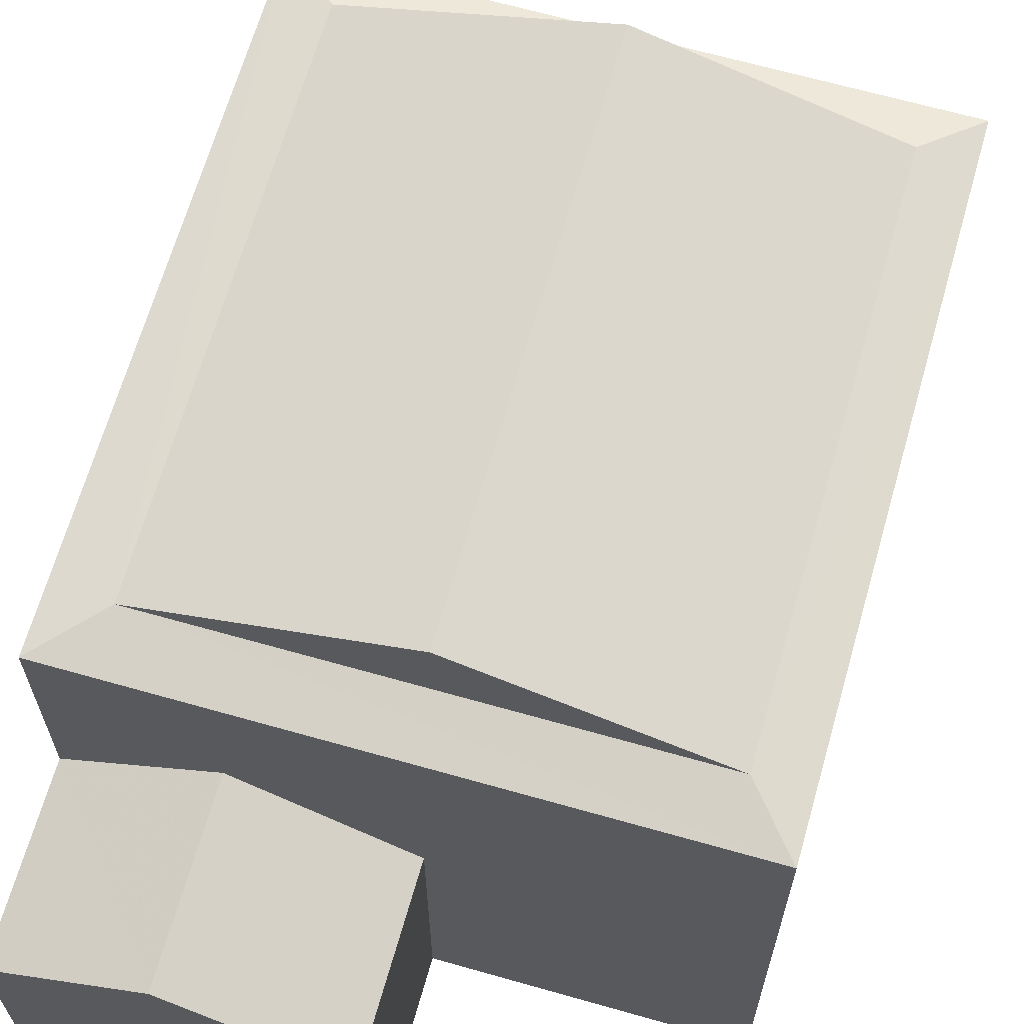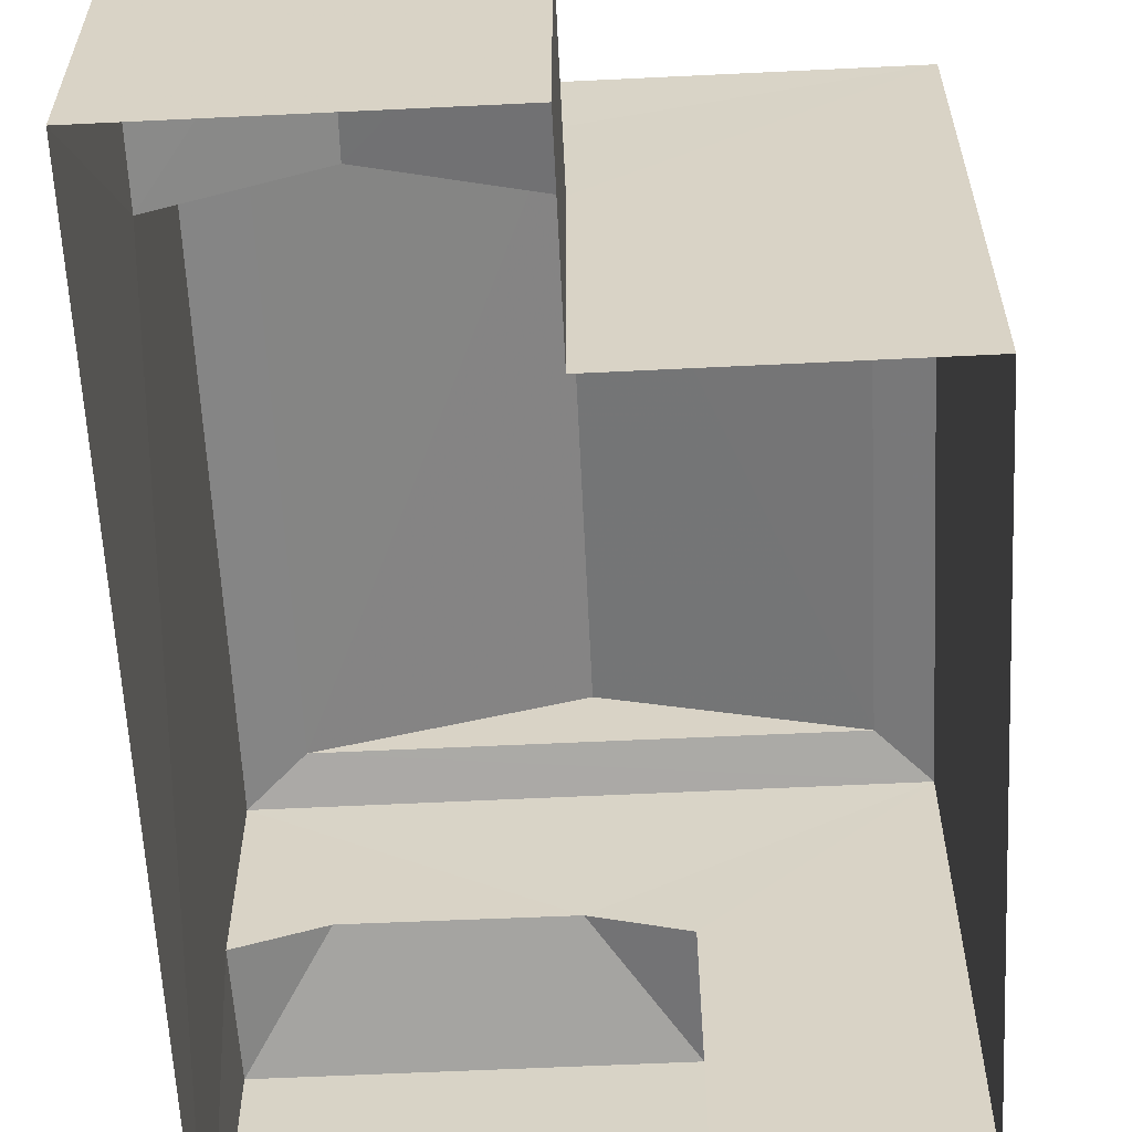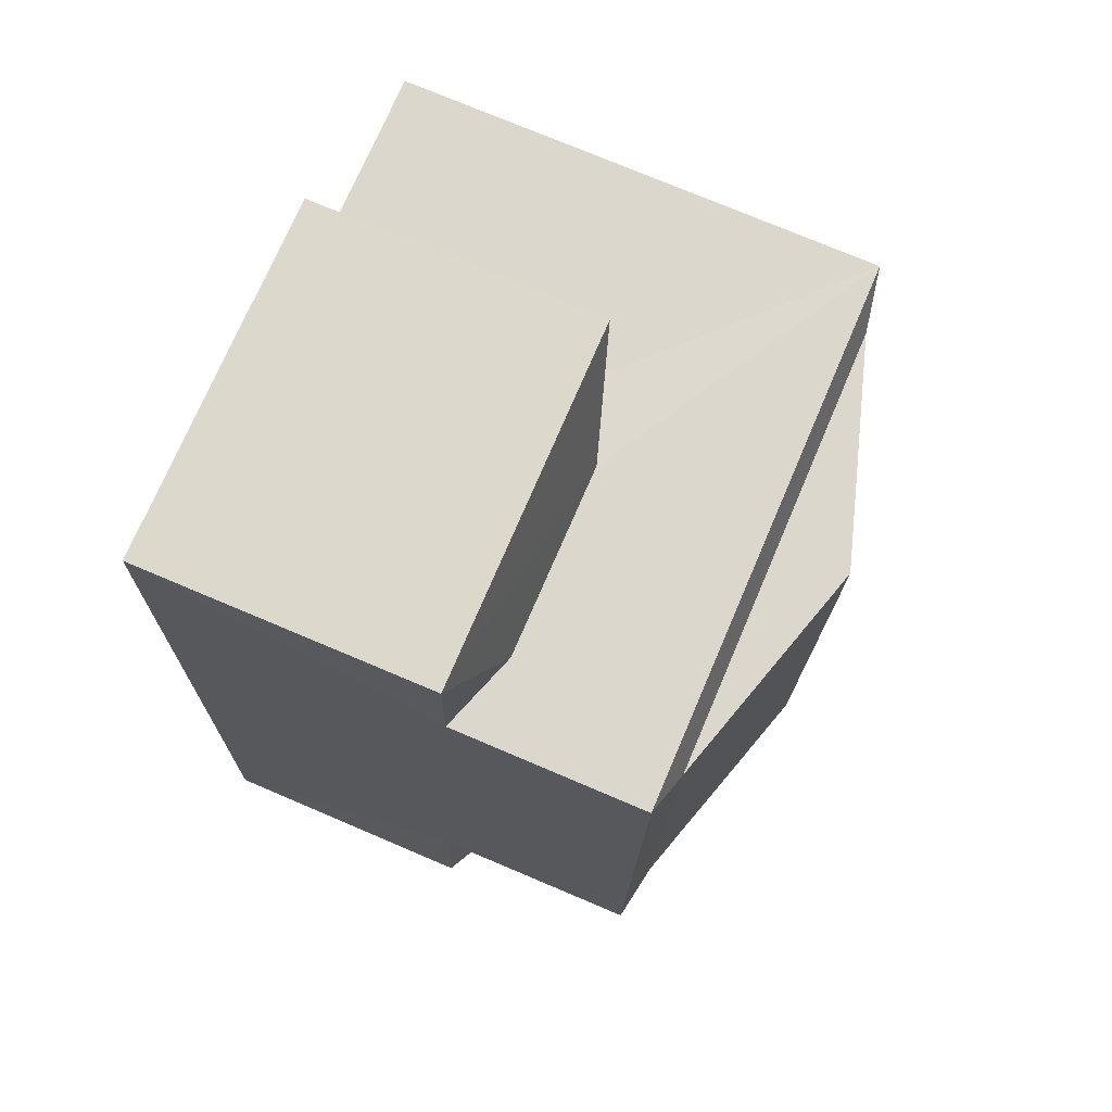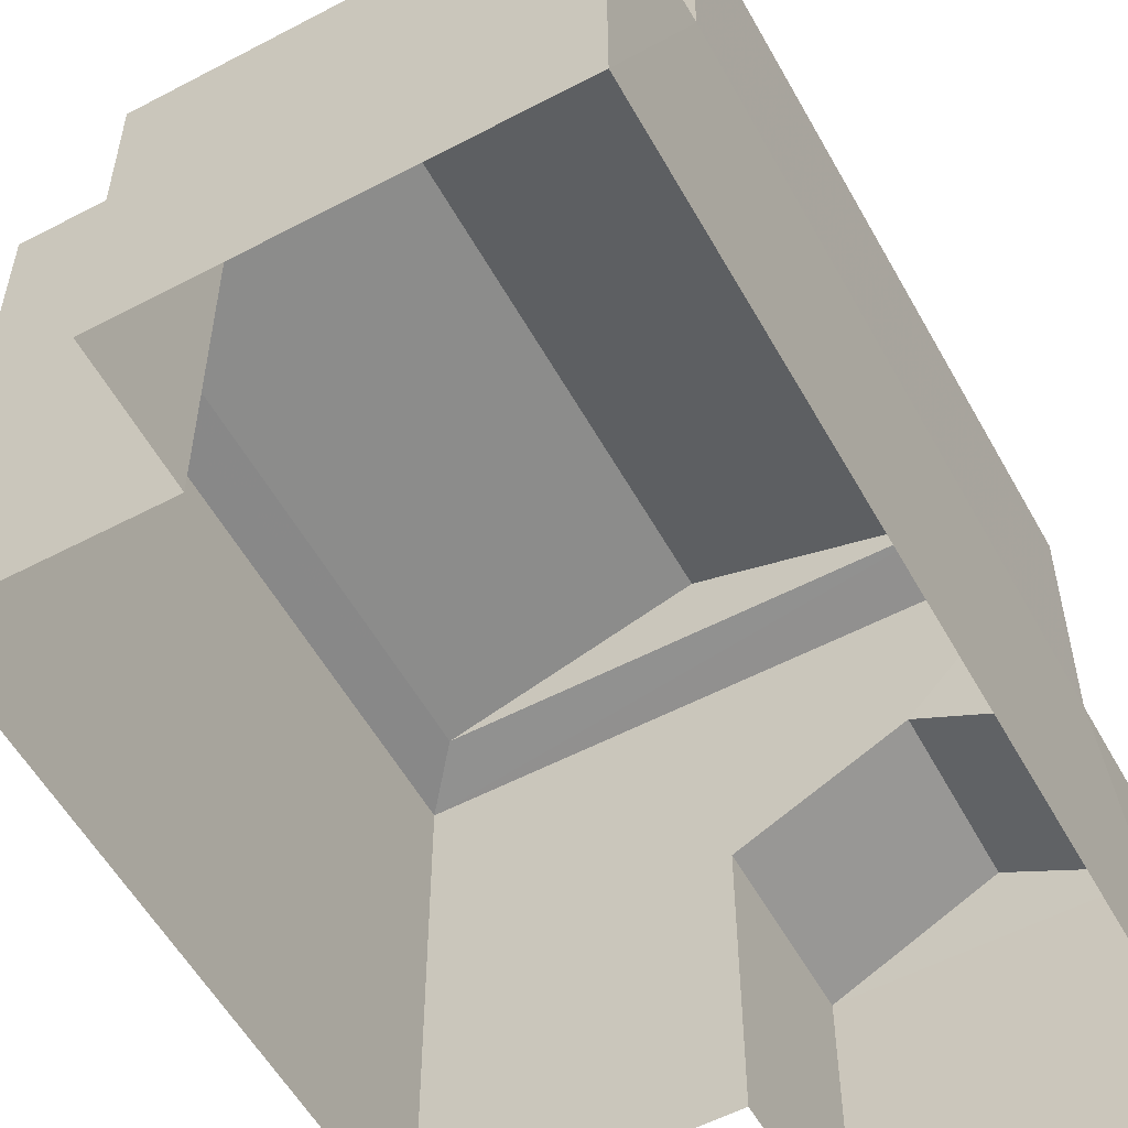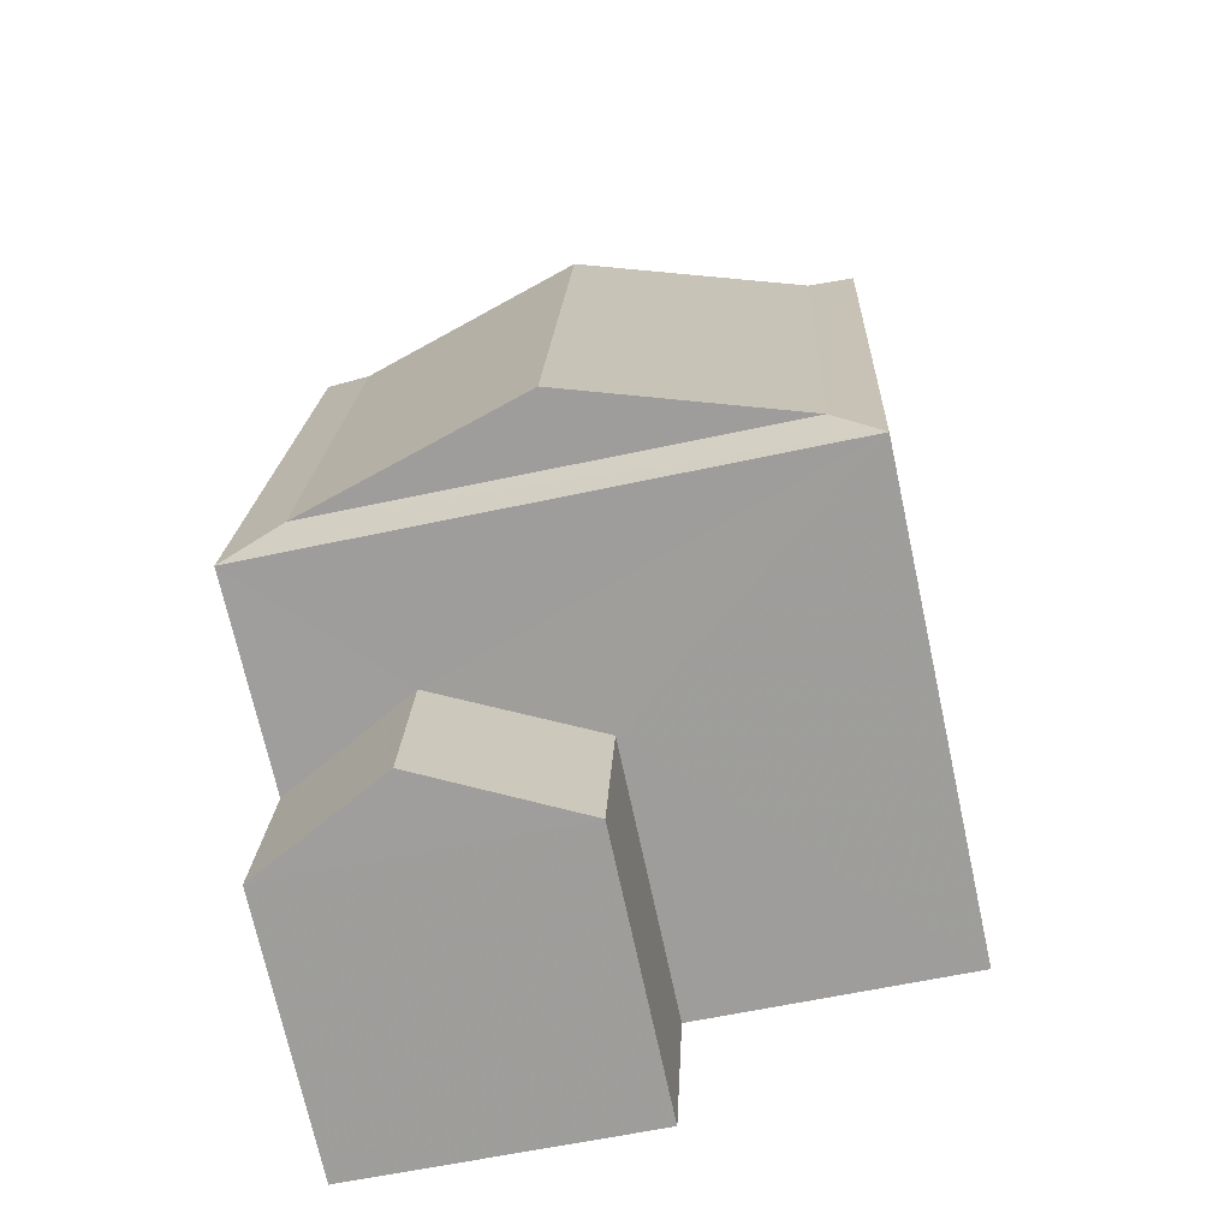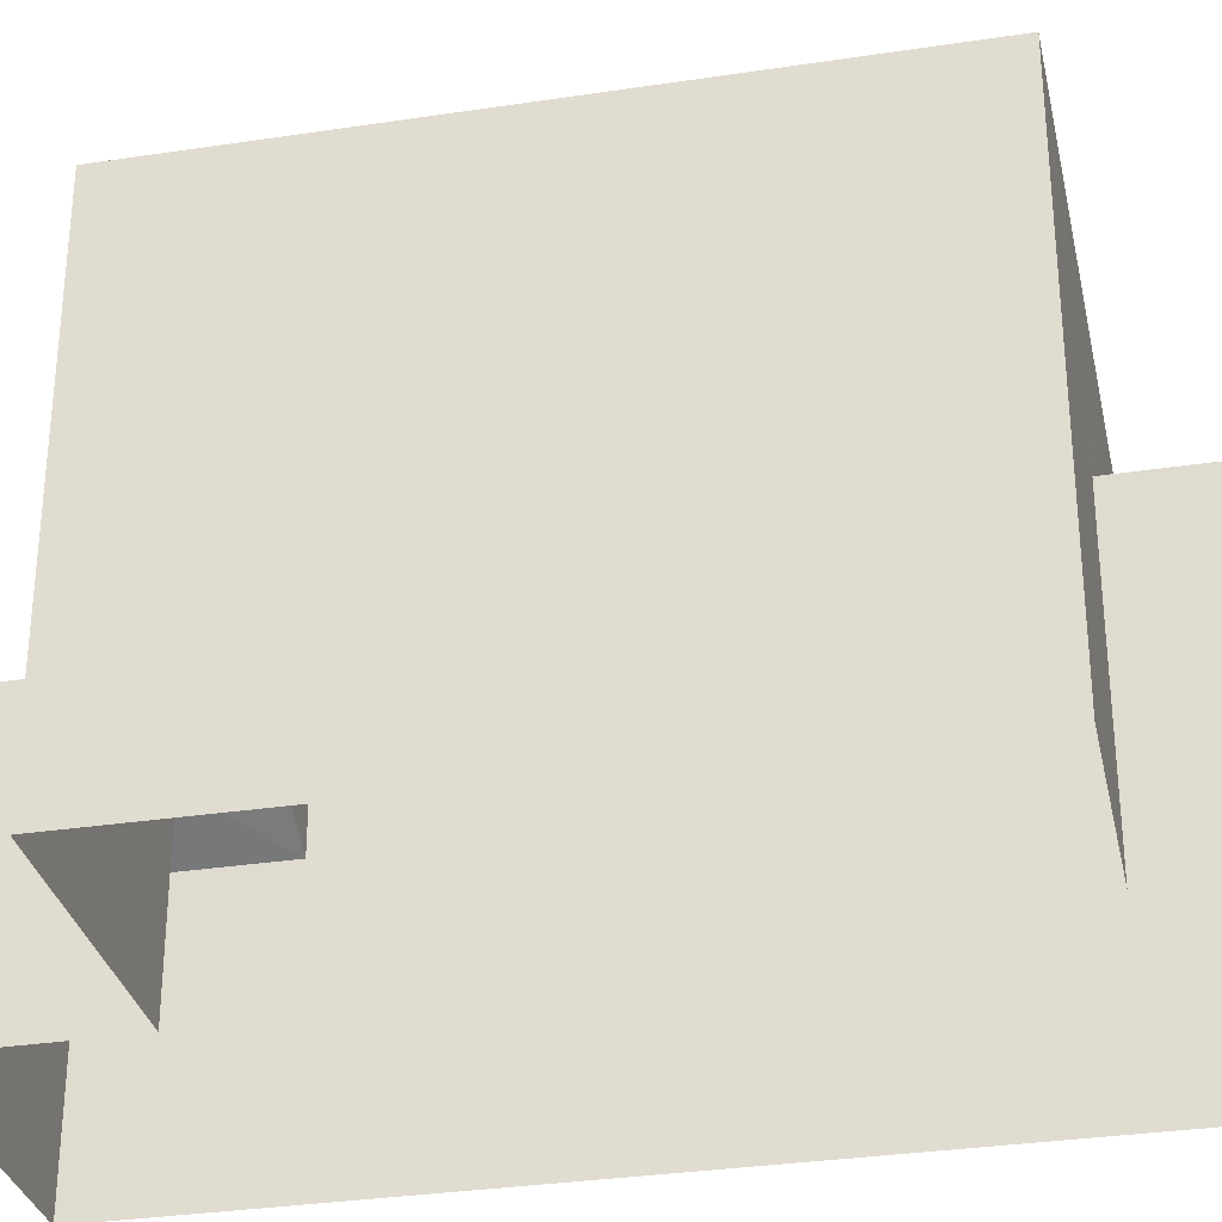
<metadata>
{"format":"obj","ext":"obj","renderer":"f3d","projection":"perspective","resolution":1024,"background":"white","views":[{"elev":65.8,"azim":13.5,"up":"+Z"},{"elev":-60.9,"azim":0.3,"up":"+Z"},{"elev":75.3,"azim":-67.0,"up":"+Y"},{"elev":-55.7,"azim":-153.7,"up":"+Z"},{"elev":-71.6,"azim":12.3,"up":"+Y"},{"elev":-31.7,"azim":99.5,"up":"+Z"}]}
</metadata>
<code>
v -3.74e+05 -1.045e+05 23.57
v -3.74e+05 -1.045e+05 23.57
v -3.74e+05 -1.045e+05 23.57
v -3.74e+05 -1.045e+05 23.57
v -3.74e+05 -1.045e+05 23.57
v -3.74e+05 -1.045e+05 23.57
v -3.74e+05 -1.045e+05 23.57
v -3.74e+05 -1.045e+05 23.57
v -3.74e+05 -1.045e+05 28.42
v -3.74e+05 -1.045e+05 28
v -3.74e+05 -1.045e+05 28
v -3.74e+05 -1.045e+05 31.16
v -3.74e+05 -1.045e+05 31.16
v -3.74e+05 -1.045e+05 32.23
v -3.74e+05 -1.045e+05 32.23
v -3.74e+05 -1.045e+05 30.98
v -3.74e+05 -1.045e+05 31.16
v -3.74e+05 -1.045e+05 30.98
v -3.74e+05 -1.045e+05 30.98
v -3.74e+05 -1.045e+05 30.98
v -3.74e+05 -1.045e+05 31.16
v -3.74e+05 -1.045e+05 28.42
v -3.74e+05 -1.045e+05 28
v -3.74e+05 -1.045e+05 27.75
v -3.74e+05 -1.045e+05 27.75
v -3.74e+05 -1.045e+05 28.87
v -3.74e+05 -1.045e+05 28.87
v -3.74e+05 -1.045e+05 27.75
v -3.74e+05 -1.045e+05 27.75
v -3.74e+05 -1.045e+05 28
f 1 2 3
f 4 1 5
f 6 7 8
f 1 3 6
f 5 6 8
f 1 6 5
f 9 10 11
f 12 13 14
f 15 12 14
f 13 16 17
f 13 18 16
f 19 18 13
f 12 19 13
f 20 19 12
f 21 20 12
f 22 23 10
f 9 22 10
f 24 25 26
f 27 24 26
f 27 26 28
f 29 27 28
f 14 21 15
f 14 17 21
f 30 23 22
f 17 20 21
f 17 16 20
f 24 18 11
f 25 24 8
f 18 19 11
f 8 24 5
f 5 11 10
f 24 11 5
f 10 4 5
f 10 23 4
f 14 13 17
f 6 28 7
f 6 29 28
f 15 21 12
f 1 4 23
f 30 1 23
f 6 3 29
f 3 16 29
f 27 18 24
f 16 18 27
f 29 16 27
f 8 7 25
f 25 28 26
f 25 7 28
f 19 9 11
f 1 30 2
f 22 19 20
f 22 9 19
f 30 20 2
f 22 20 30
f 16 3 2
f 20 16 2

</code>
